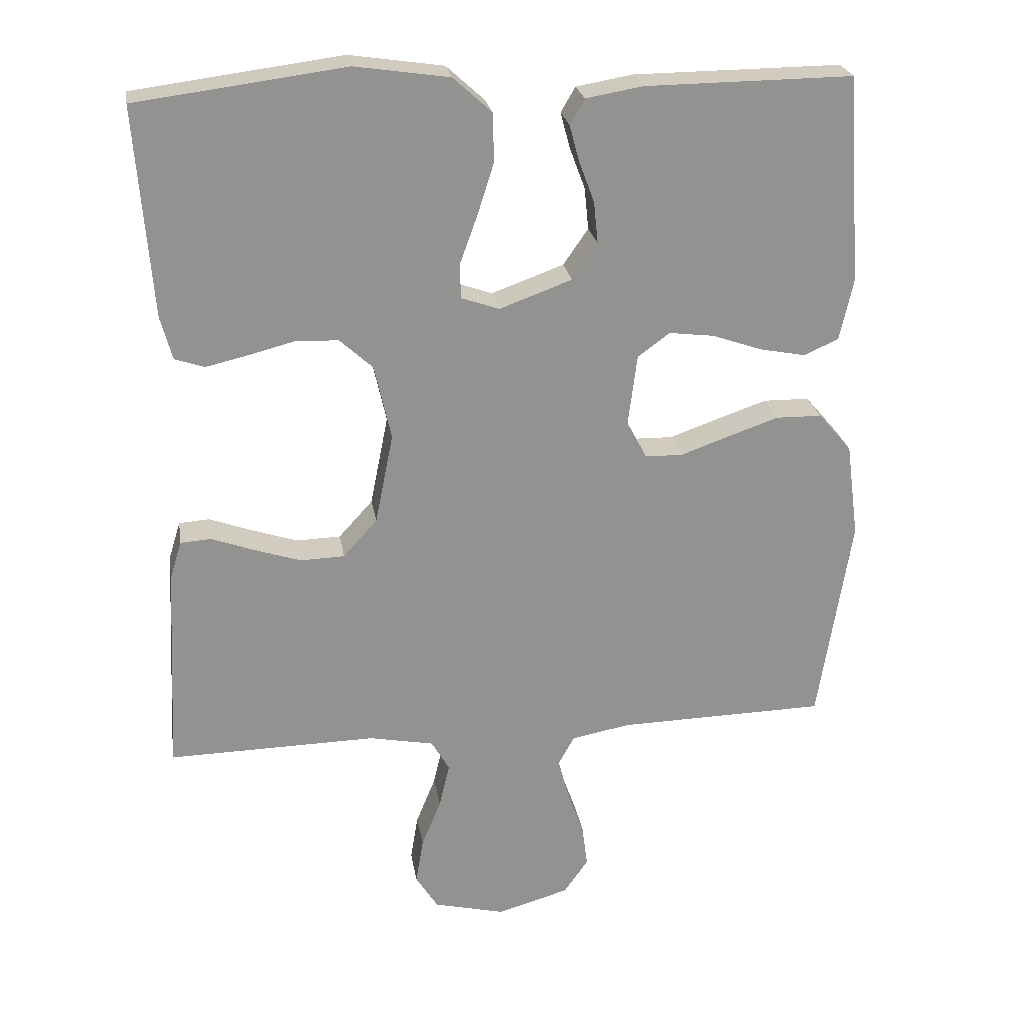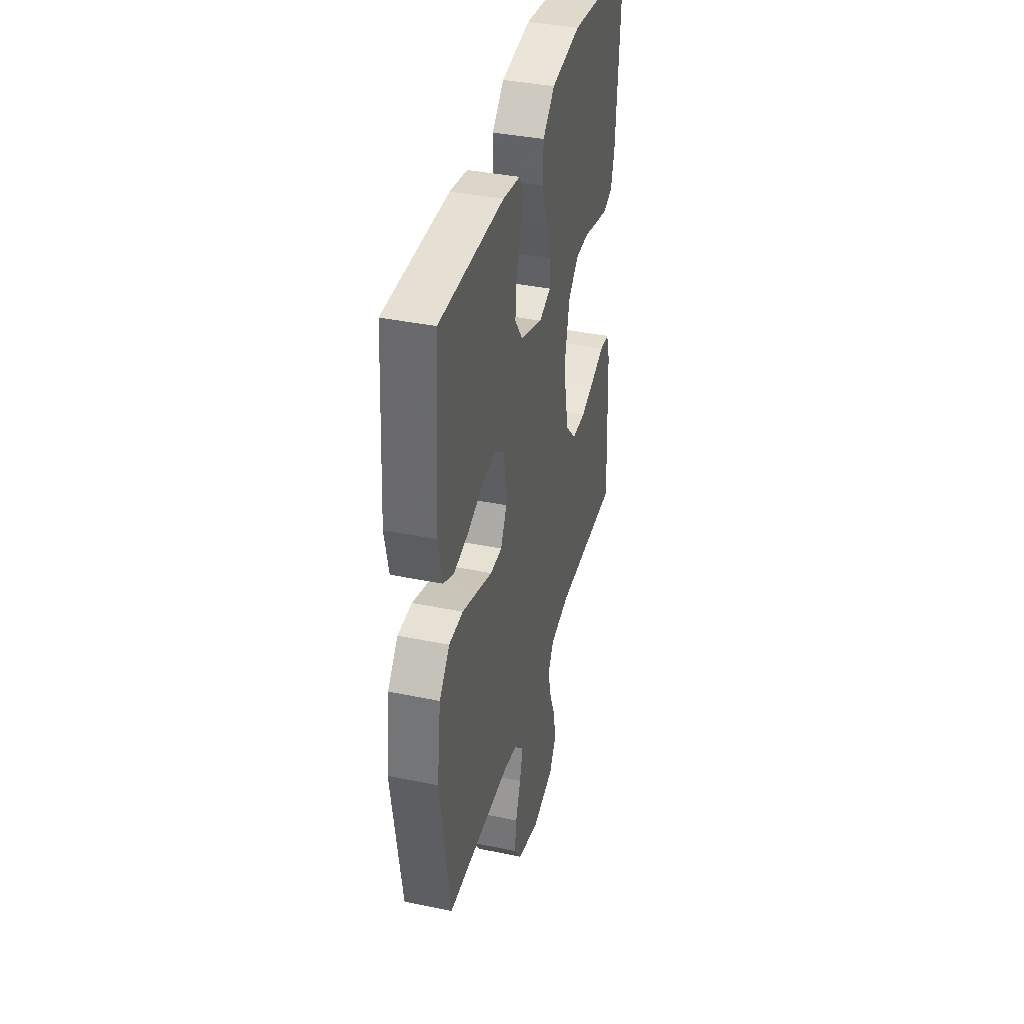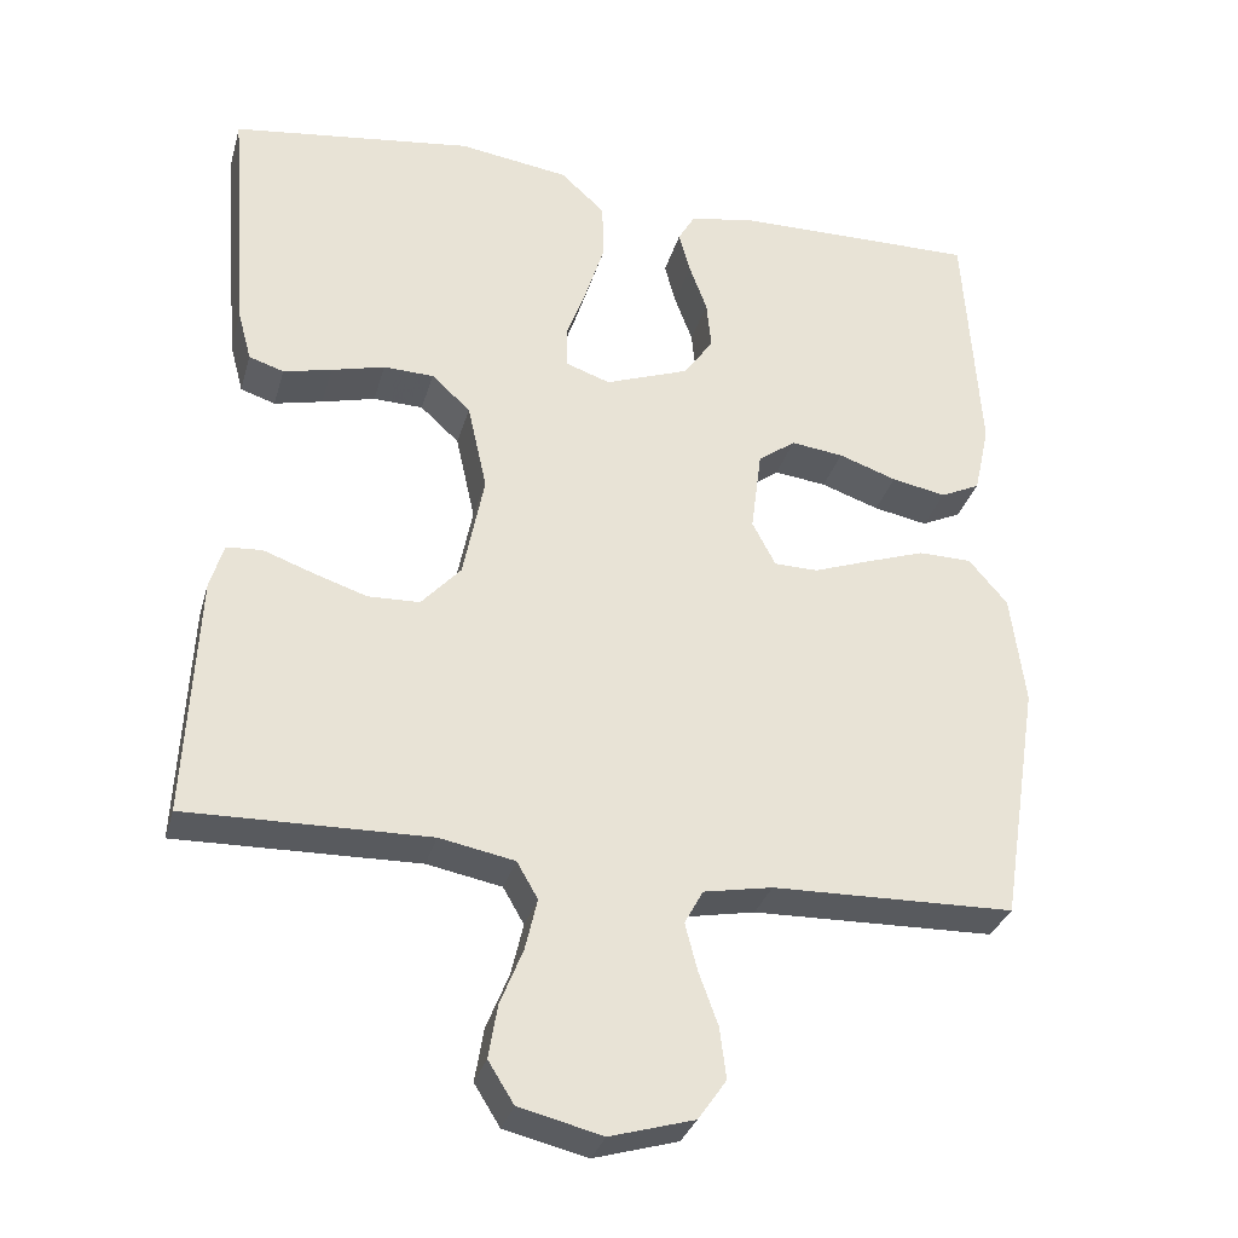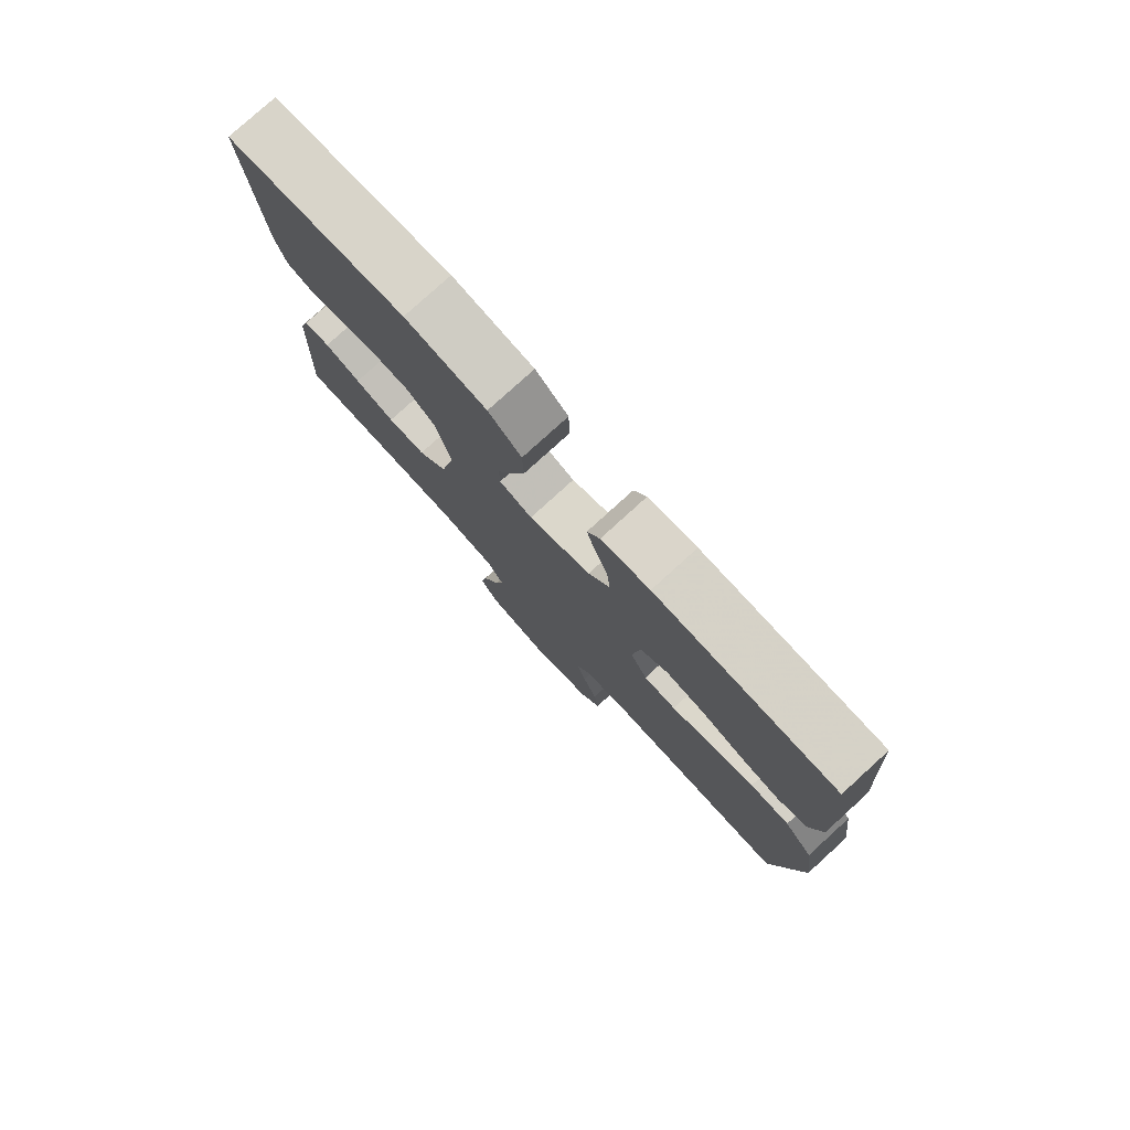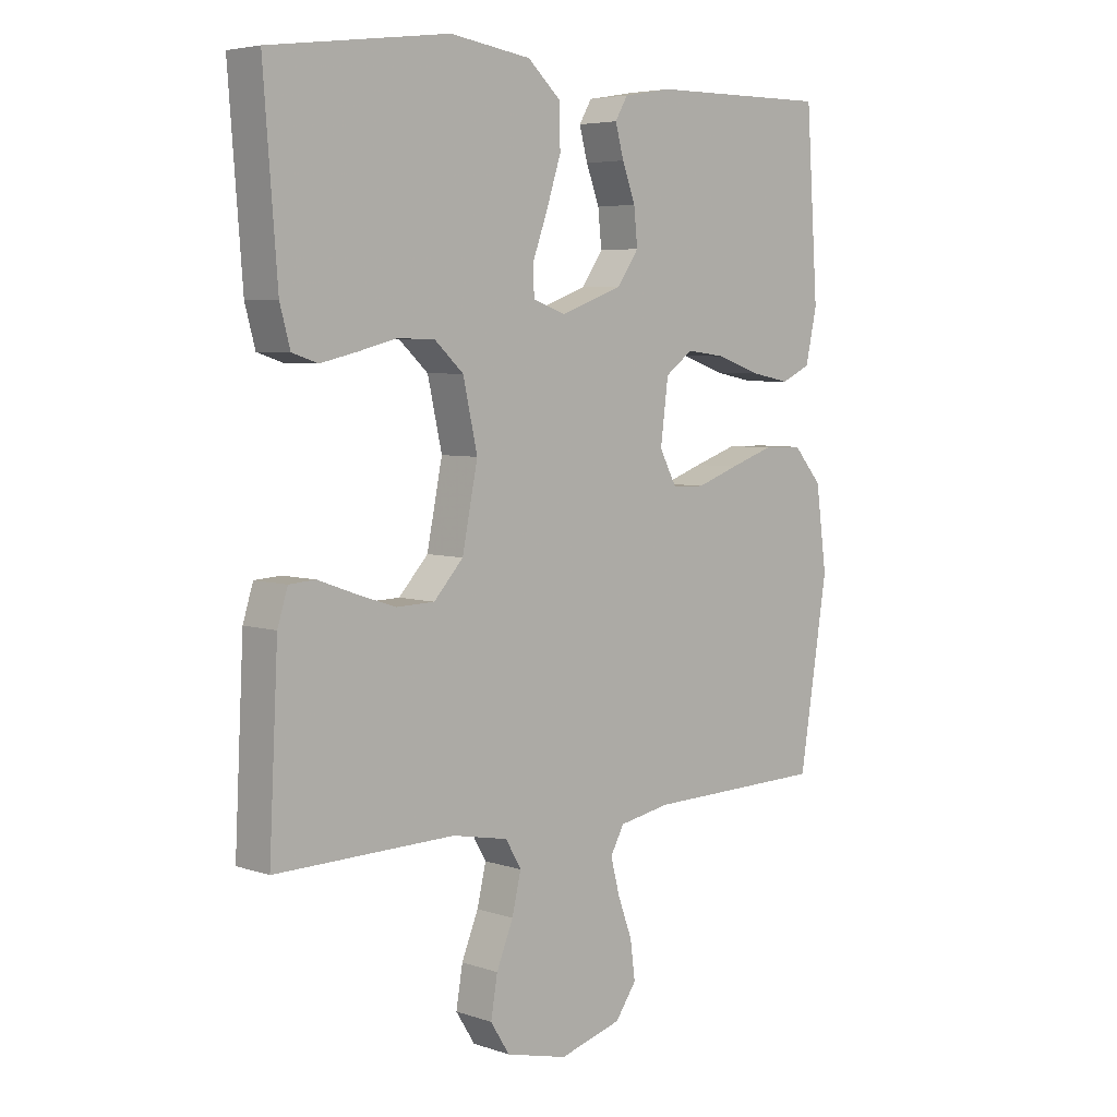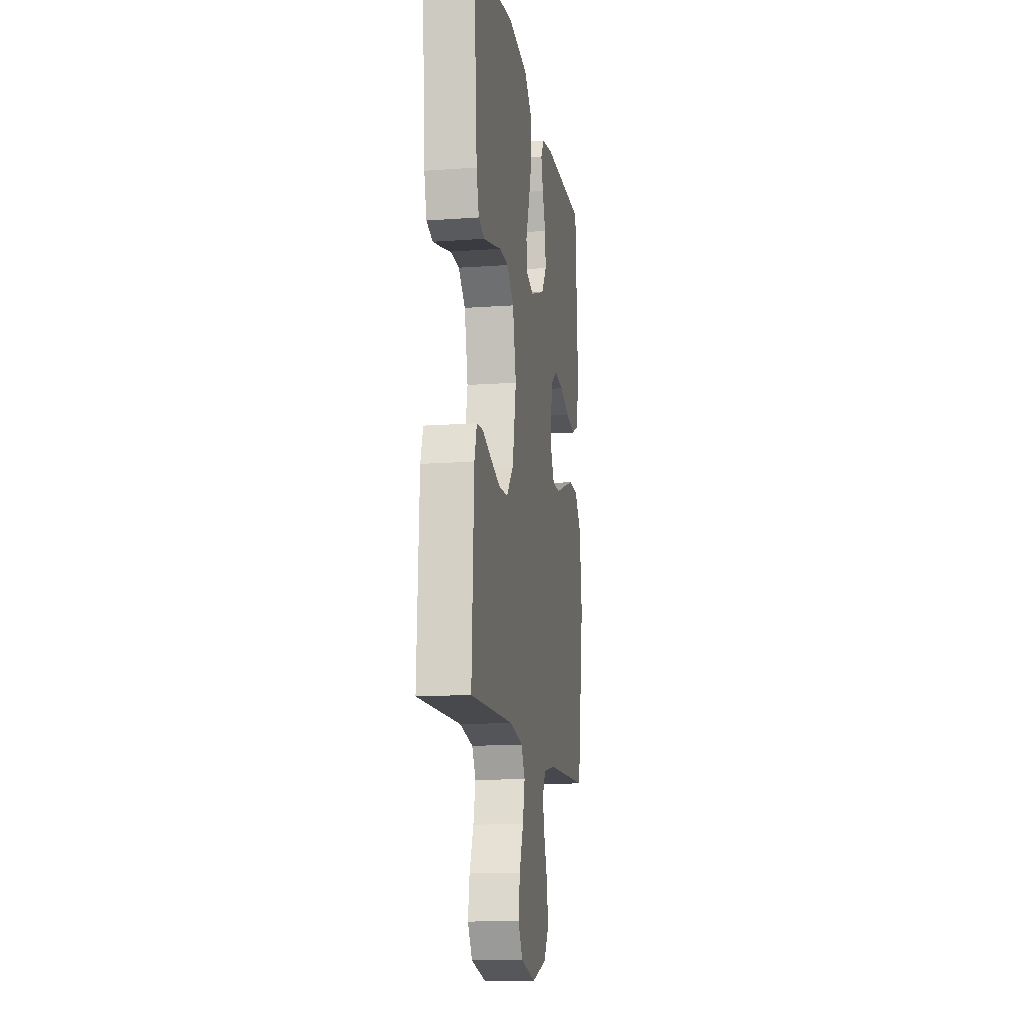
<metadata>
{"format":"obj","ext":"obj","renderer":"f3d","projection":"perspective","resolution":1024,"background":"white","views":[{"elev":24.2,"azim":-9.1,"up":"+Z"},{"elev":38.5,"azim":104.6,"up":"+Z"},{"elev":-31.4,"azim":-15.0,"up":"+Z"},{"elev":78.9,"azim":47.7,"up":"+Z"},{"elev":5.2,"azim":-43.9,"up":"+Z"},{"elev":-13.2,"azim":-80.7,"up":"+Z"}]}
</metadata>
<code>
v 0.5 0.07 0.5
v 0.52 0.07 0.2
v 0.501 0.07 0.113
v 0.452 0.07 0.09
v 0.385 0.07 0.103
v 0.313 0.07 0.128
v 0.248 0.07 0.136
v 0.202 0.07 0.102
v 0.189 0.07 0
v 0.218 0.07 -0.055
v 0.272 0.07 -0.056
v 0.342 0.07 -0.031
v 0.415 0.07 -0.006
v 0.481 0.07 -0.007
v 0.529 0.07 -0.063
v 0.547 0.07 -0.2
v 0.5 0.07 -0.5
v 0.2 0.07 -0.507
v 0.115 0.07 -0.523
v 0.092 0.07 -0.565
v 0.107 0.07 -0.623
v 0.131 0.07 -0.689
v 0.139 0.07 -0.752
v 0.104 0.07 -0.802
v 0 0.07 -0.832
v -0.103 0.07 -0.807
v -0.135 0.07 -0.756
v -0.124 0.07 -0.69
v -0.096 0.07 -0.621
v -0.081 0.07 -0.557
v -0.107 0.07 -0.512
v -0.2 0.07 -0.494
v -0.5 0.07 -0.5
v -0.485 0.07 -0.2
v -0.468 0.07 -0.145
v -0.424 0.07 -0.142
v -0.363 0.07 -0.164
v -0.296 0.07 -0.186
v -0.232 0.07 -0.184
v -0.183 0.07 -0.13
v -0.157 0.07 0
v -0.181 0.07 0.108
v -0.229 0.07 0.152
v -0.291 0.07 0.154
v -0.357 0.07 0.137
v -0.417 0.07 0.123
v -0.46 0.07 0.137
v -0.477 0.07 0.2
v -0.5 0.07 0.5
v -0.2 0.07 0.539
v -0.064 0.07 0.519
v -0.009 0.07 0.469
v -0.007 0.07 0.399
v -0.031 0.07 0.324
v -0.056 0.07 0.255
v -0.055 0.07 0.205
v 0 0.07 0.186
v 0.104 0.07 0.224
v 0.14 0.07 0.276
v 0.134 0.07 0.336
v 0.112 0.07 0.395
v 0.098 0.07 0.447
v 0.119 0.07 0.483
v 0.2 0.07 0.497
v 0.5 0 0.5
v 0.52 0 0.2
v 0.501 0 0.113
v 0.452 0 0.09
v 0.385 0 0.103
v 0.313 0 0.128
v 0.248 0 0.136
v 0.202 0 0.102
v 0.189 0 0
v 0.218 0 -0.055
v 0.272 0 -0.056
v 0.342 0 -0.031
v 0.415 0 -0.006
v 0.481 0 -0.007
v 0.529 0 -0.063
v 0.547 0 -0.2
v 0.5 0 -0.5
v 0.2 0 -0.507
v 0.115 0 -0.523
v 0.092 0 -0.565
v 0.107 0 -0.623
v 0.131 0 -0.689
v 0.139 0 -0.752
v 0.104 0 -0.802
v 0 0 -0.832
v -0.103 0 -0.807
v -0.135 0 -0.756
v -0.124 0 -0.69
v -0.096 0 -0.621
v -0.081 0 -0.557
v -0.107 0 -0.512
v -0.2 0 -0.494
v -0.5 0 -0.5
v -0.485 0 -0.2
v -0.468 0 -0.145
v -0.424 0 -0.142
v -0.363 0 -0.164
v -0.296 0 -0.186
v -0.232 0 -0.184
v -0.183 0 -0.13
v -0.157 0 0
v -0.181 0 0.108
v -0.229 0 0.152
v -0.291 0 0.154
v -0.357 0 0.137
v -0.417 0 0.123
v -0.46 0 0.137
v -0.477 0 0.2
v -0.5 0 0.5
v -0.2 0 0.539
v -0.064 0 0.519
v -0.009 0 0.469
v -0.007 0 0.399
v -0.031 0 0.324
v -0.056 0 0.255
v -0.055 0 0.205
v 0 0 0.186
v 0.104 0 0.224
v 0.14 0 0.276
v 0.134 0 0.336
v 0.112 0 0.395
v 0.098 0 0.447
v 0.119 0 0.483
v 0.2 0 0.497
f 60 61 62 63
f 60 63 64 1
f 52 53 54 55
f 50 51 52 55
f 50 55 56
f 49 50 56
f 48 49 56
f 47 48 56 57
f 44 45 46 47
f 34 35 36 37
f 32 33 34 37
f 31 32 37 38
f 26 27 28 29
f 26 29 30
f 25 26 30
f 24 25 30
f 21 22 23 24
f 20 21 24 30
f 19 20 30 31
f 15 16 17 18
f 11 12 13 14
f 11 14 15 18
f 3 4 5 6
f 3 6 7
f 2 3 7
f 59 60 1 2
f 58 59 2 7
f 57 58 7 8
f 44 47 57
f 43 44 57
f 42 43 57 8
f 41 42 8 9
f 40 41 9 10
f 39 40 10 11
f 19 31 38 39
f 11 18 19 39
f 127 126 125 124
f 65 128 127 124
f 119 118 117 116
f 119 116 115 114
f 120 119 114
f 120 114 113
f 120 113 112
f 121 120 112 111
f 111 110 109 108
f 101 100 99 98
f 101 98 97 96
f 102 101 96 95
f 93 92 91 90
f 94 93 90
f 94 90 89
f 94 89 88
f 88 87 86 85
f 94 88 85 84
f 95 94 84 83
f 82 81 80 79
f 78 77 76 75
f 82 79 78 75
f 70 69 68 67
f 71 70 67
f 71 67 66
f 66 65 124 123
f 71 66 123 122
f 72 71 122 121
f 121 111 108
f 121 108 107
f 72 121 107 106
f 73 72 106 105
f 74 73 105 104
f 75 74 104 103
f 103 102 95 83
f 103 83 82 75
f 1 65 66 2
f 2 66 67 3
f 3 67 68 4
f 4 68 69 5
f 5 69 70 6
f 6 70 71 7
f 7 71 72 8
f 8 72 73 9
f 9 73 74 10
f 10 74 75 11
f 11 75 76 12
f 12 76 77 13
f 13 77 78 14
f 14 78 79 15
f 15 79 80 16
f 16 80 81 17
f 17 81 82 18
f 18 82 83 19
f 19 83 84 20
f 20 84 85 21
f 21 85 86 22
f 22 86 87 23
f 23 87 88 24
f 24 88 89 25
f 25 89 90 26
f 26 90 91 27
f 27 91 92 28
f 28 92 93 29
f 29 93 94 30
f 30 94 95 31
f 31 95 96 32
f 32 96 97 33
f 33 97 98 34
f 34 98 99 35
f 35 99 100 36
f 36 100 101 37
f 37 101 102 38
f 38 102 103 39
f 39 103 104 40
f 40 104 105 41
f 41 105 106 42
f 42 106 107 43
f 43 107 108 44
f 44 108 109 45
f 45 109 110 46
f 46 110 111 47
f 47 111 112 48
f 48 112 113 49
f 49 113 114 50
f 50 114 115 51
f 51 115 116 52
f 52 116 117 53
f 53 117 118 54
f 54 118 119 55
f 55 119 120 56
f 56 120 121 57
f 57 121 122 58
f 58 122 123 59
f 59 123 124 60
f 60 124 125 61
f 61 125 126 62
f 62 126 127 63
f 63 127 128 64
f 64 128 65 1

</code>
